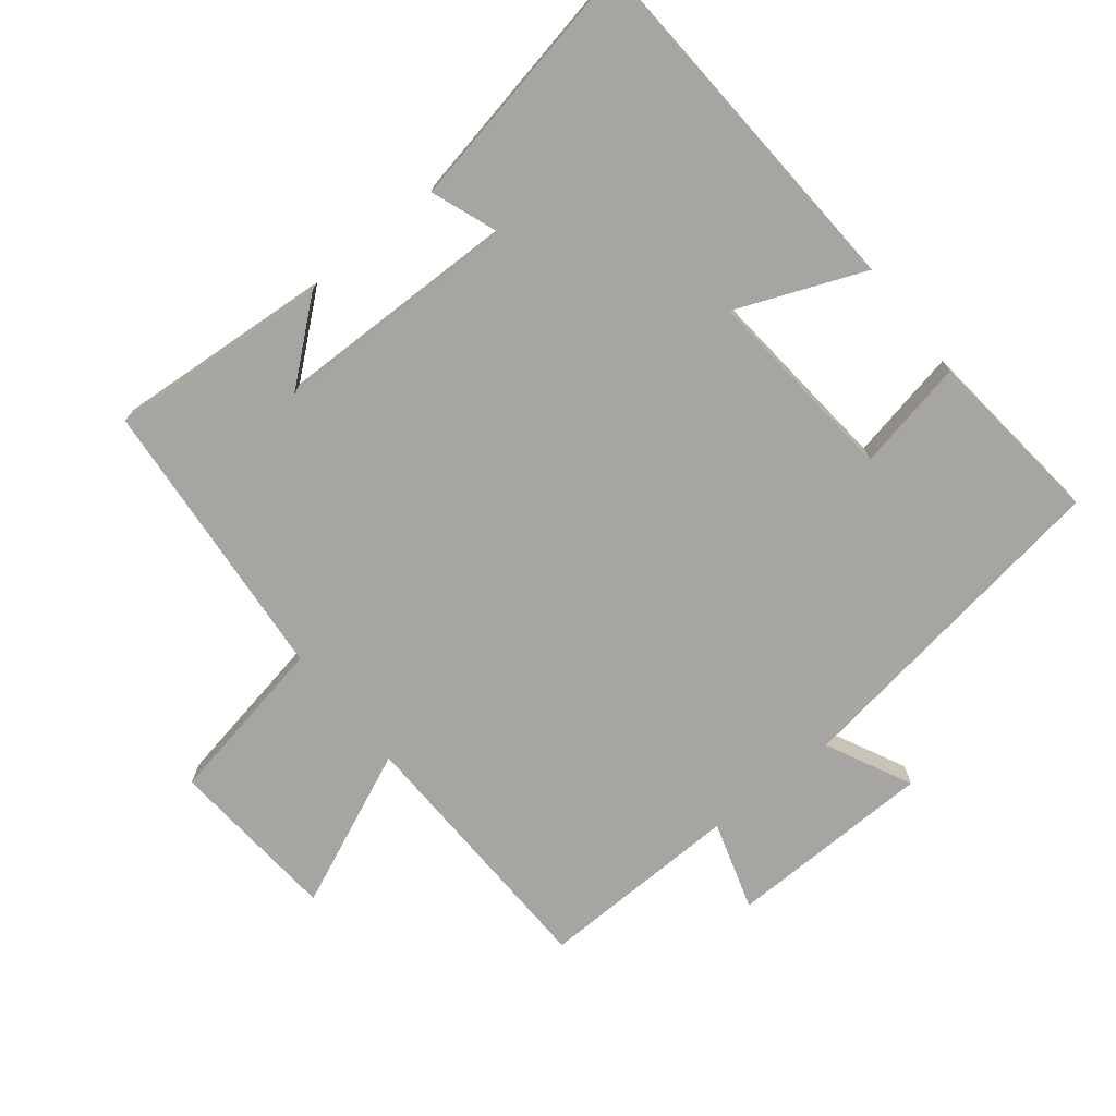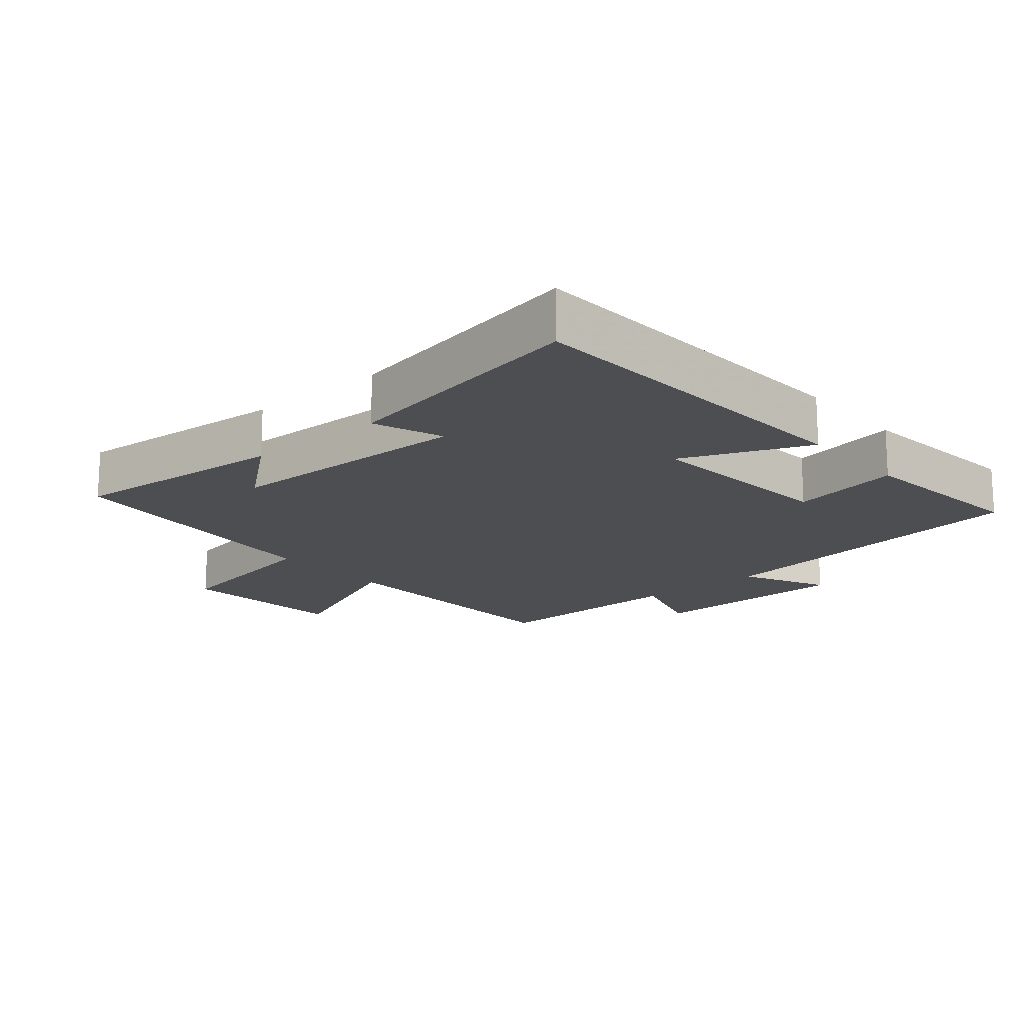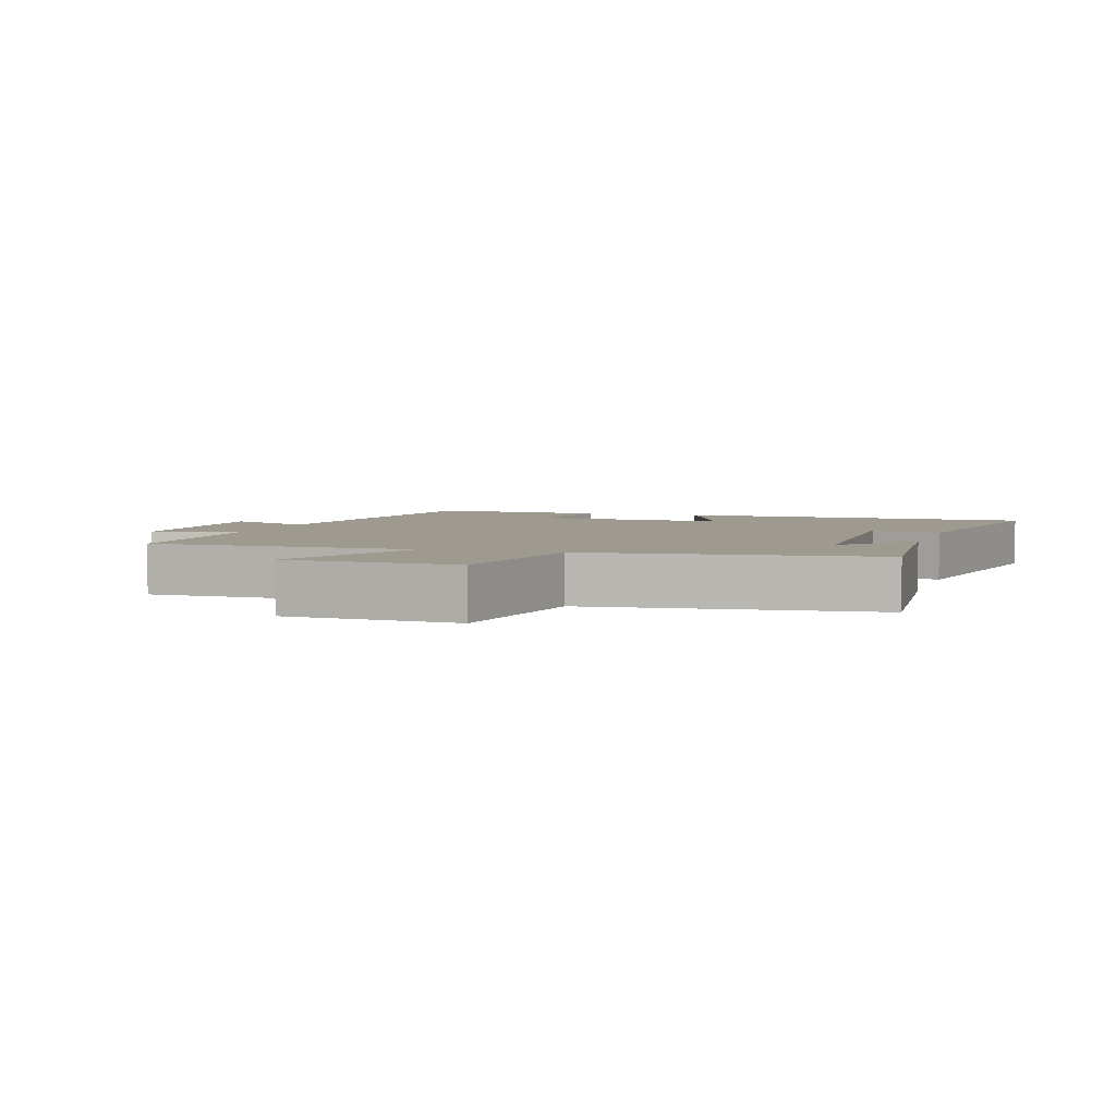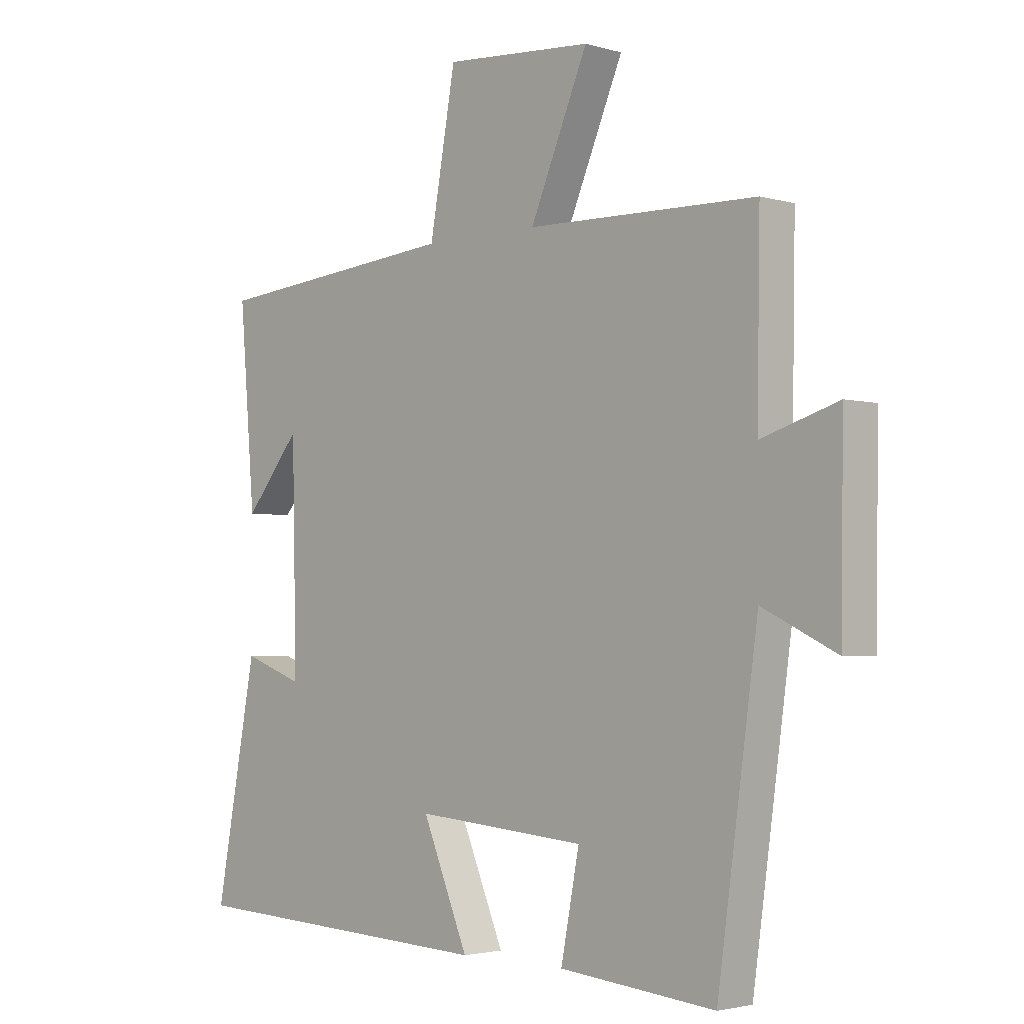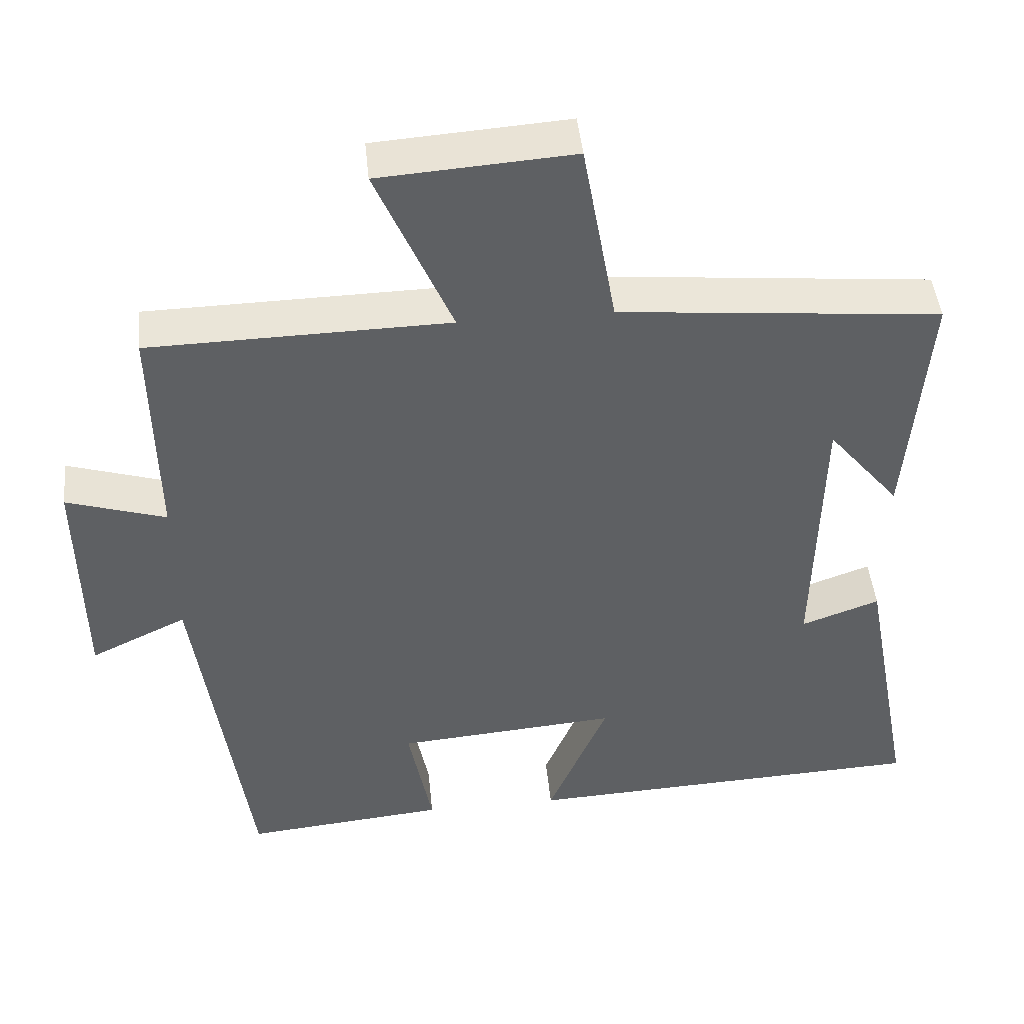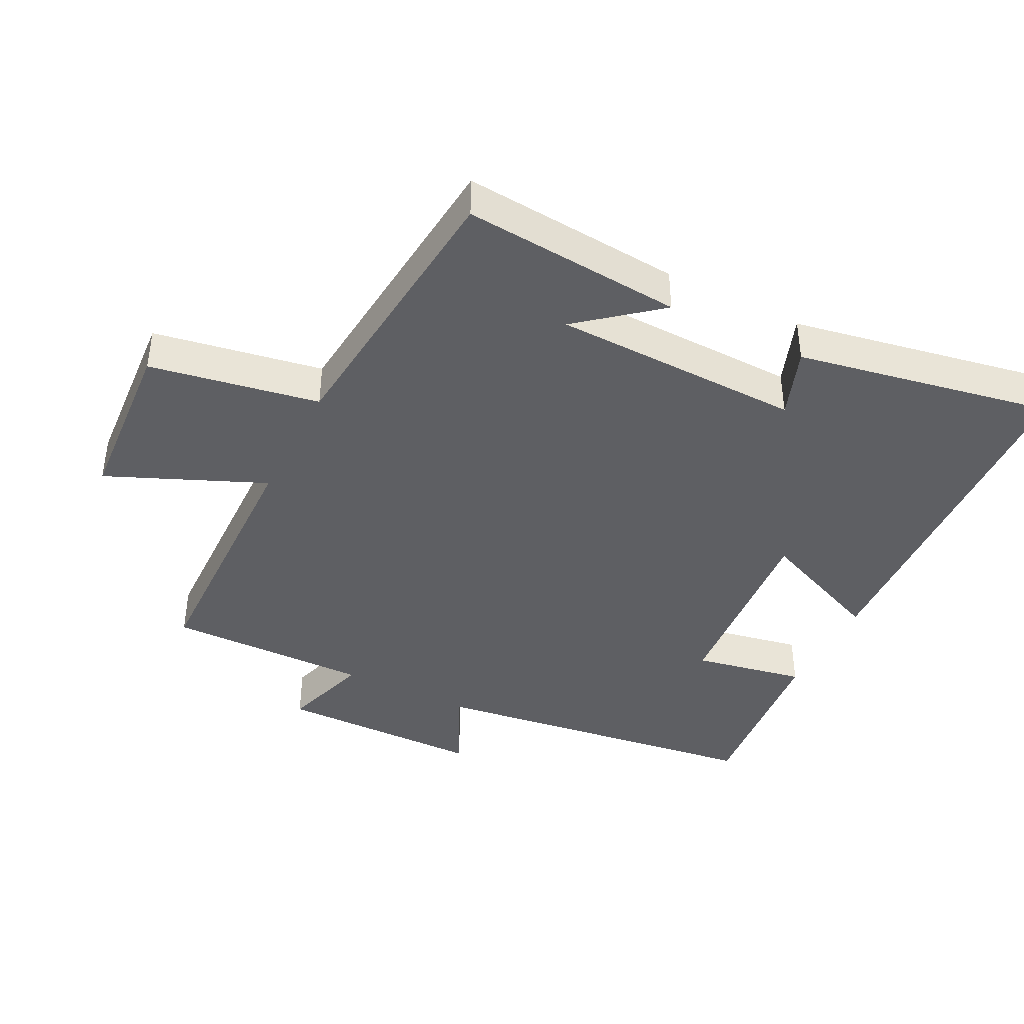
<metadata>
{"format":"obj","ext":"obj","renderer":"f3d","projection":"perspective","resolution":1024,"background":"white","views":[{"elev":-73.7,"azim":129.1,"up":"+Y"},{"elev":-16.7,"azim":130.7,"up":"+Y"},{"elev":3.9,"azim":17.0,"up":"+Y"},{"elev":-2.7,"azim":-134.8,"up":"+Z"},{"elev":45.6,"azim":-5.7,"up":"+Z"},{"elev":-41.4,"azim":63.2,"up":"+Y"}]}
</metadata>
<code>
v -0.43 0.07 -0.526
v -0.5 0.07 -0.019
v -0.629 0.07 -0.081
v -0.633 0.07 0.229
v -0.5 0.07 0.187
v -0.505 0.07 0.492
v -0.105 0.07 0.5
v -0.206 0.07 0.736
v 0.052 0.07 0.754
v 0.097 0.07 0.5
v 0.527 0.07 0.459
v 0.5 0.07 0.128
v 0.403 0.07 0.246
v 0.395 0.07 -0.128
v 0.5 0.07 -0.09
v 0.572 0.07 -0.475
v 0.027 0.07 -0.5
v 0.107 0.07 -0.309
v -0.191 0.07 -0.333
v -0.159 0.07 -0.5
v -0.43 0 -0.526
v -0.5 0 -0.019
v -0.629 0 -0.081
v -0.633 0 0.229
v -0.5 0 0.187
v -0.505 0 0.492
v -0.105 0 0.5
v -0.206 0 0.736
v 0.052 0 0.754
v 0.097 0 0.5
v 0.527 0 0.459
v 0.5 0 0.128
v 0.403 0 0.246
v 0.395 0 -0.128
v 0.5 0 -0.09
v 0.572 0 -0.475
v 0.027 0 -0.5
v 0.107 0 -0.309
v -0.191 0 -0.333
v -0.159 0 -0.5
f 19 20 1 2
f 18 19 2
f 15 16 17 18
f 14 15 18
f 13 14 18 2
f 11 12 13
f 10 11 13 2
f 7 8 9 10
f 5 6 7 10
f 5 10 2 3
f 3 4 5
f 22 21 40 39
f 22 39 38
f 38 37 36 35
f 38 35 34
f 22 38 34 33
f 33 32 31
f 22 33 31 30
f 30 29 28 27
f 30 27 26 25
f 23 22 30 25
f 25 24 23
f 1 21 22 2
f 2 22 23 3
f 3 23 24 4
f 4 24 25 5
f 5 25 26 6
f 6 26 27 7
f 7 27 28 8
f 8 28 29 9
f 9 29 30 10
f 10 30 31 11
f 11 31 32 12
f 12 32 33 13
f 13 33 34 14
f 14 34 35 15
f 15 35 36 16
f 16 36 37 17
f 17 37 38 18
f 18 38 39 19
f 19 39 40 20
f 20 40 21 1

</code>
